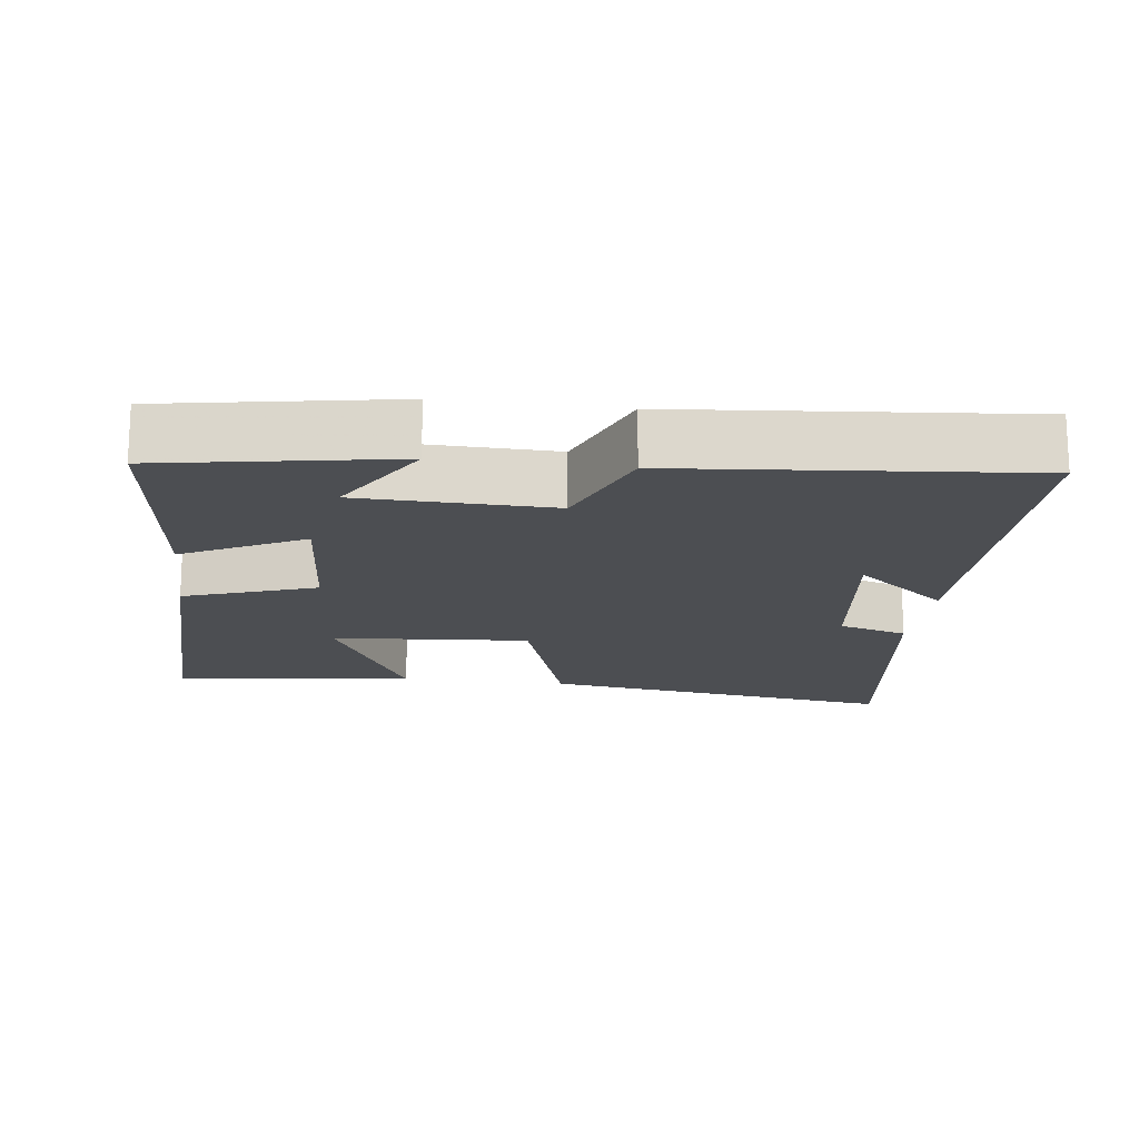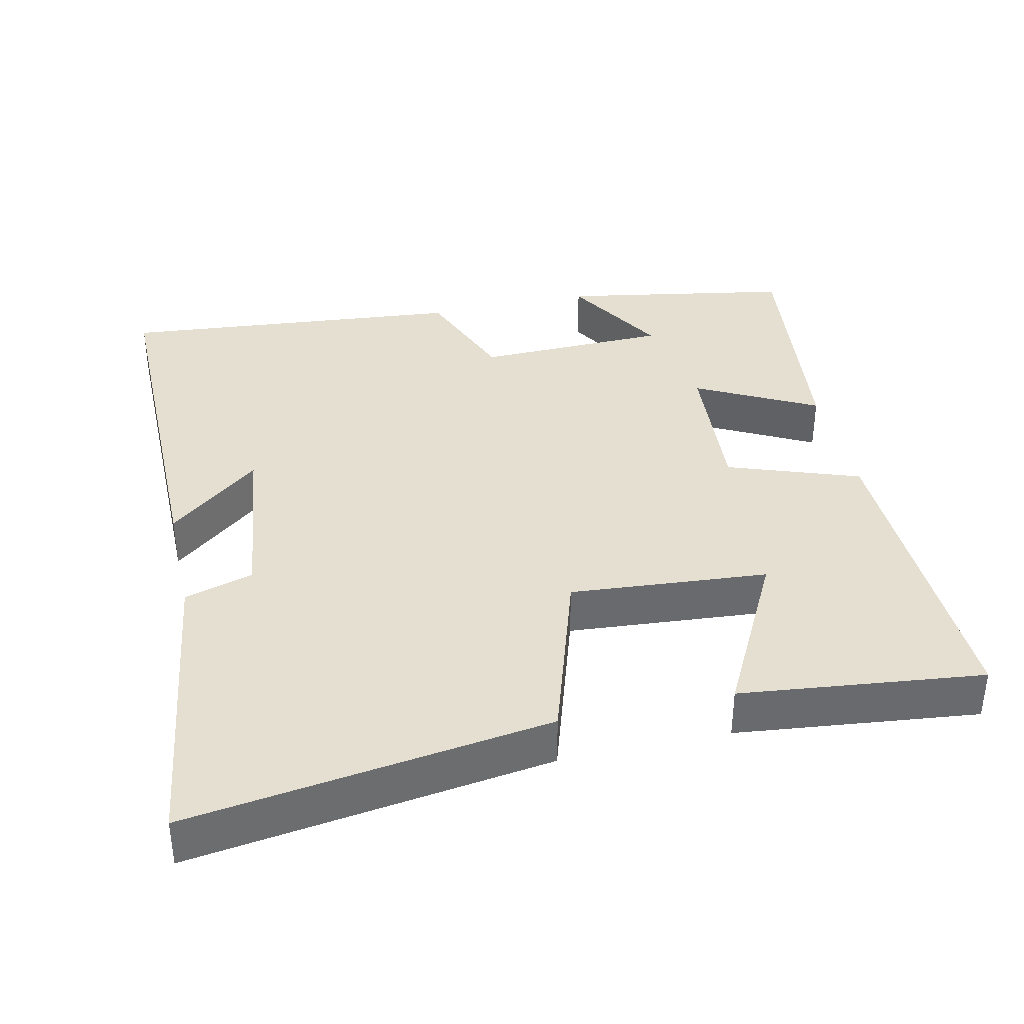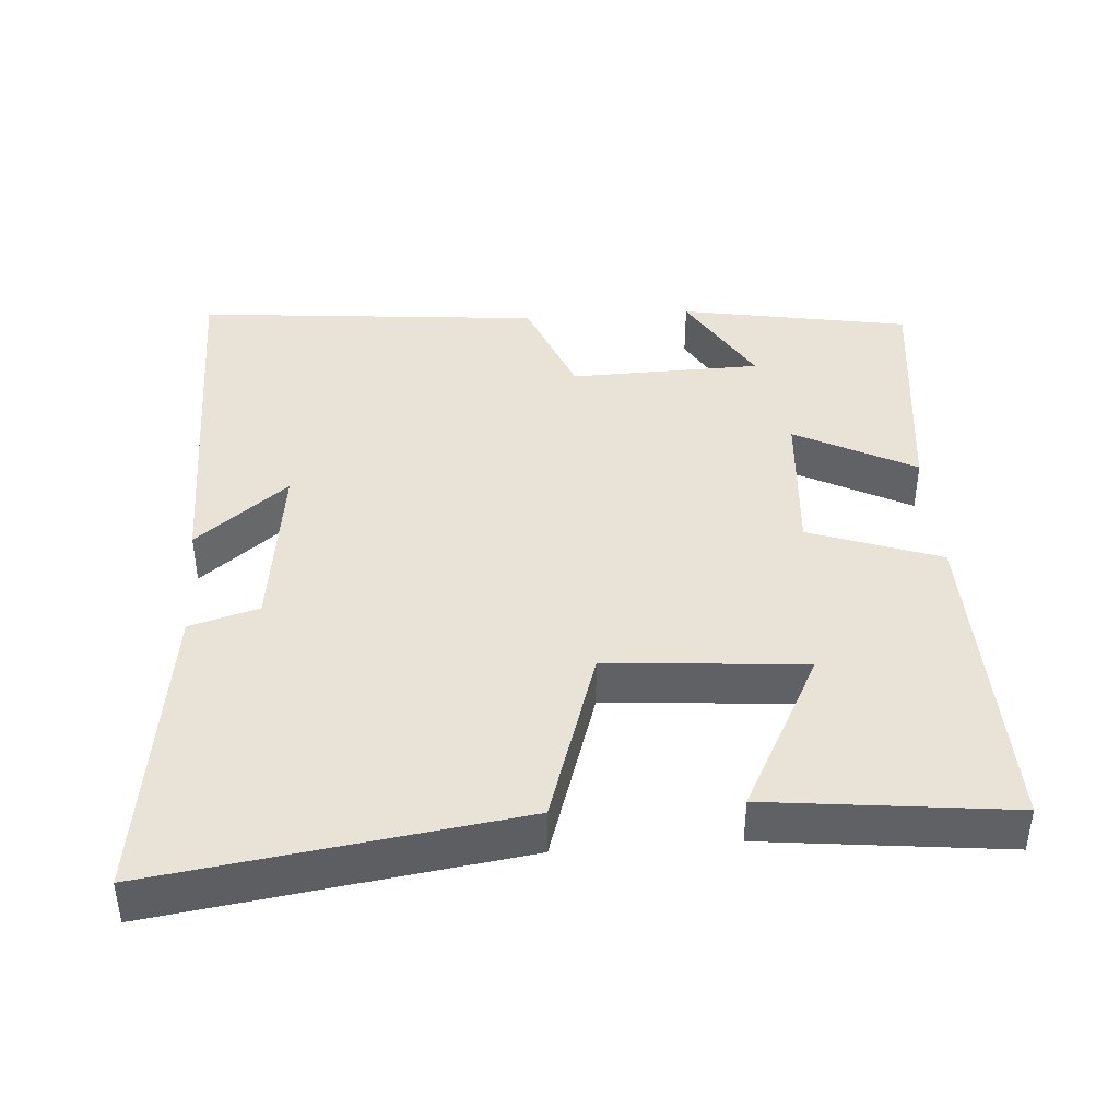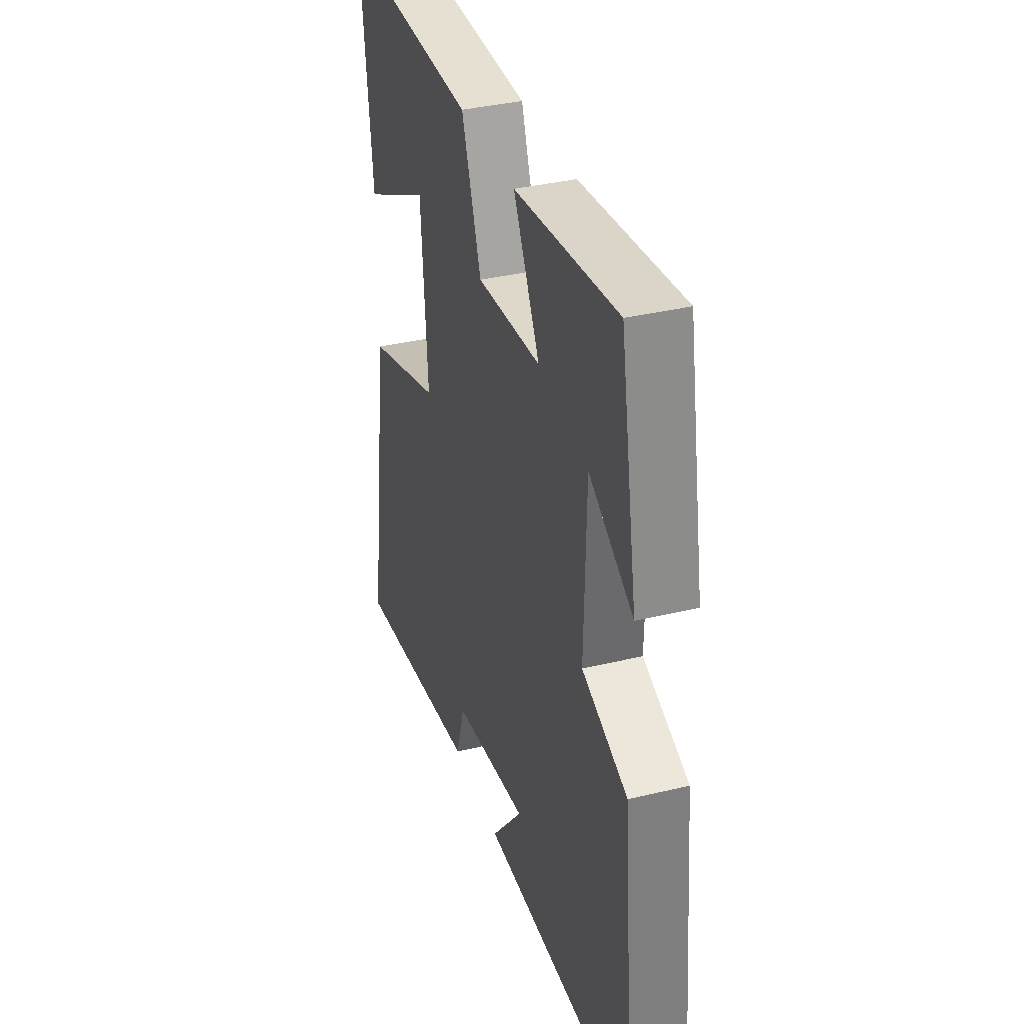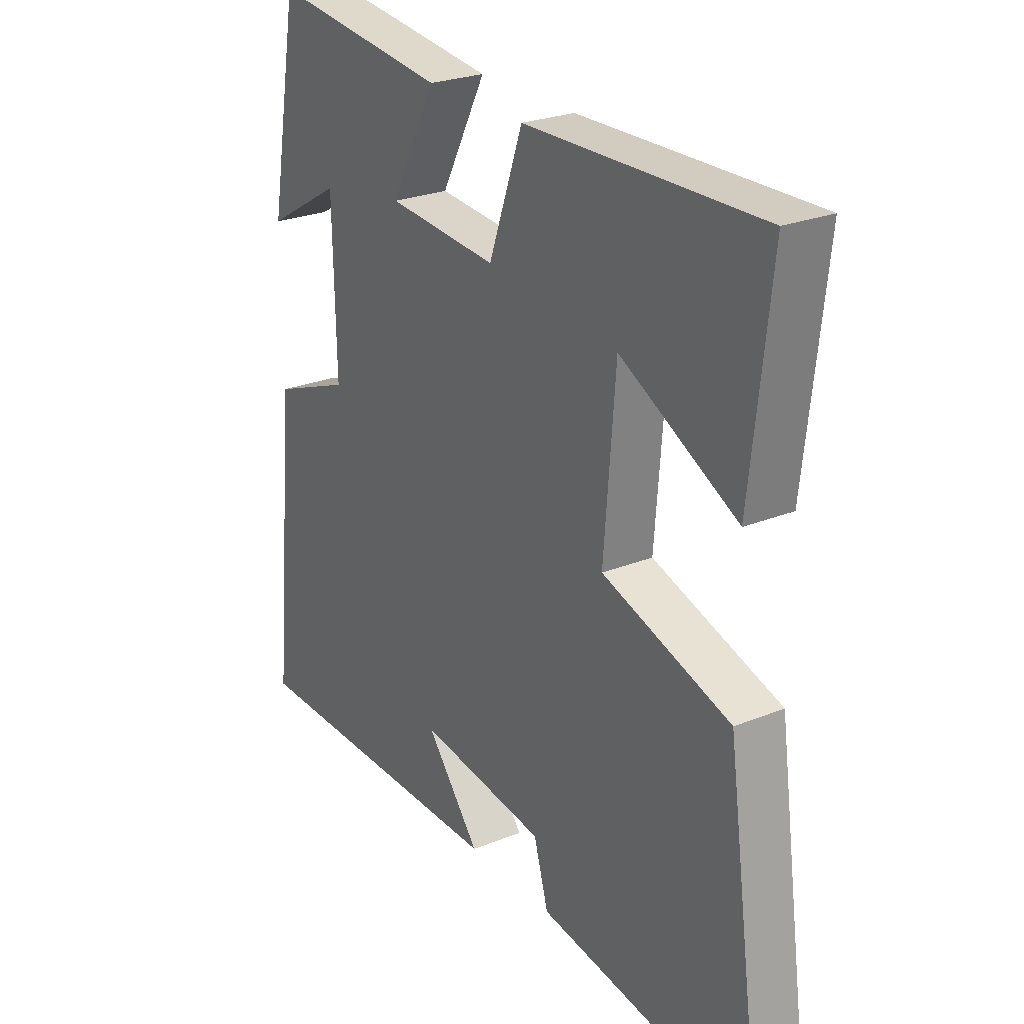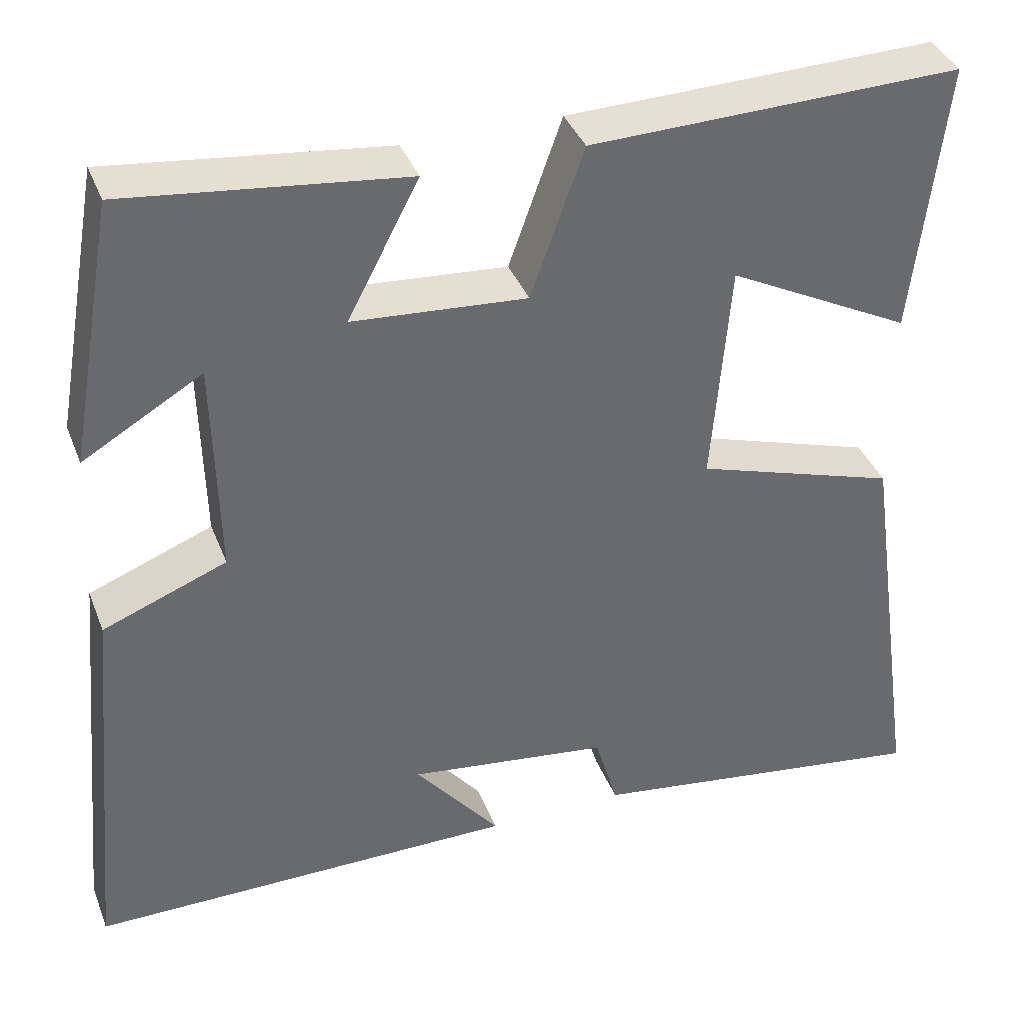
<metadata>
{"format":"obj","ext":"obj","renderer":"f3d","projection":"perspective","resolution":1024,"background":"white","views":[{"elev":-16.7,"azim":82.6,"up":"+Y"},{"elev":37.3,"azim":-102.7,"up":"+Y"},{"elev":41.4,"azim":-94.2,"up":"+Y"},{"elev":36.1,"azim":72.4,"up":"+Z"},{"elev":25.4,"azim":-123.0,"up":"+Z"},{"elev":38.0,"azim":160.1,"up":"+Z"}]}
</metadata>
<code>
v 0.545 0.07 -0.5
v 0.023 0.07 -0.5
v 0.127 0.07 -0.372
v -0.119 0.07 -0.404
v -0.147 0.07 -0.5
v -0.571 0.07 -0.56
v -0.5 0.07 -0.06
v -0.253 0.07 0.019
v -0.275 0.07 0.293
v -0.5 0.07 0.176
v -0.538 0.07 0.511
v -0.086 0.07 0.5
v -0.021 0.07 0.318
v 0.191 0.07 0.334
v 0.104 0.07 0.5
v 0.443 0.07 0.54
v 0.5 0.07 0.22
v 0.355 0.07 0.305
v 0.349 0.07 0.039
v 0.5 0.07 -0.02
v 0.545 0 -0.5
v 0.023 0 -0.5
v 0.127 0 -0.372
v -0.119 0 -0.404
v -0.147 0 -0.5
v -0.571 0 -0.56
v -0.5 0 -0.06
v -0.253 0 0.019
v -0.275 0 0.293
v -0.5 0 0.176
v -0.538 0 0.511
v -0.086 0 0.5
v -0.021 0 0.318
v 0.191 0 0.334
v 0.104 0 0.5
v 0.443 0 0.54
v 0.5 0 0.22
v 0.355 0 0.305
v 0.349 0 0.039
v 0.5 0 -0.02
f 19 20 1
f 15 16 17 18
f 14 15 18 19
f 13 14 19 1
f 9 10 11 12
f 8 9 12 13
f 6 7 8
f 5 6 8
f 4 5 8
f 3 4 8 13
f 1 2 3
f 1 3 13
f 21 40 39
f 38 37 36 35
f 39 38 35 34
f 21 39 34 33
f 32 31 30 29
f 33 32 29 28
f 28 27 26
f 28 26 25
f 28 25 24
f 33 28 24 23
f 23 22 21
f 33 23 21
f 1 21 22 2
f 2 22 23 3
f 3 23 24 4
f 4 24 25 5
f 5 25 26 6
f 6 26 27 7
f 7 27 28 8
f 8 28 29 9
f 9 29 30 10
f 10 30 31 11
f 11 31 32 12
f 12 32 33 13
f 13 33 34 14
f 14 34 35 15
f 15 35 36 16
f 16 36 37 17
f 17 37 38 18
f 18 38 39 19
f 19 39 40 20
f 20 40 21 1

</code>
